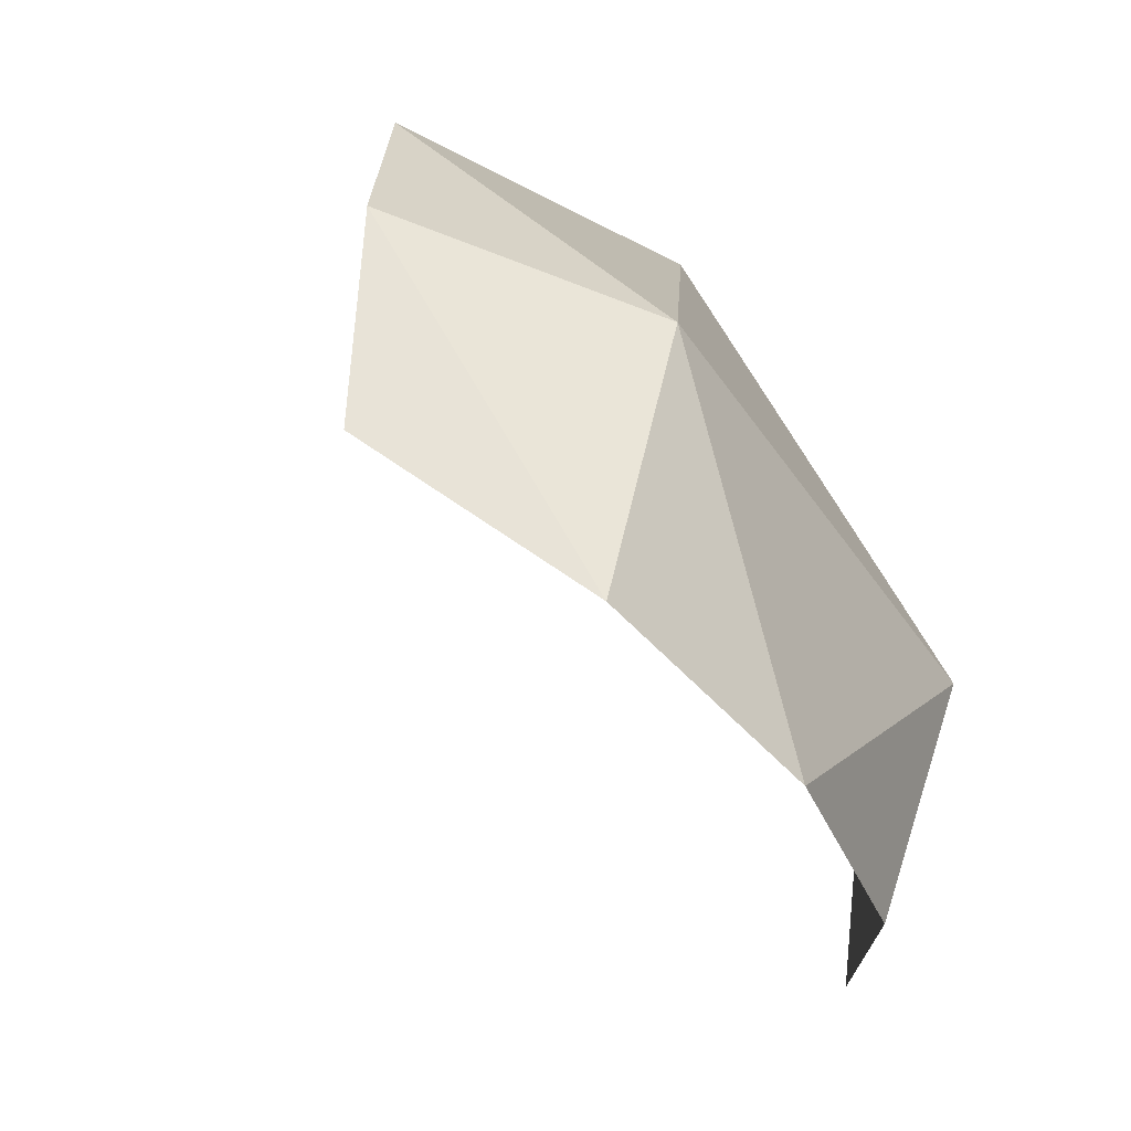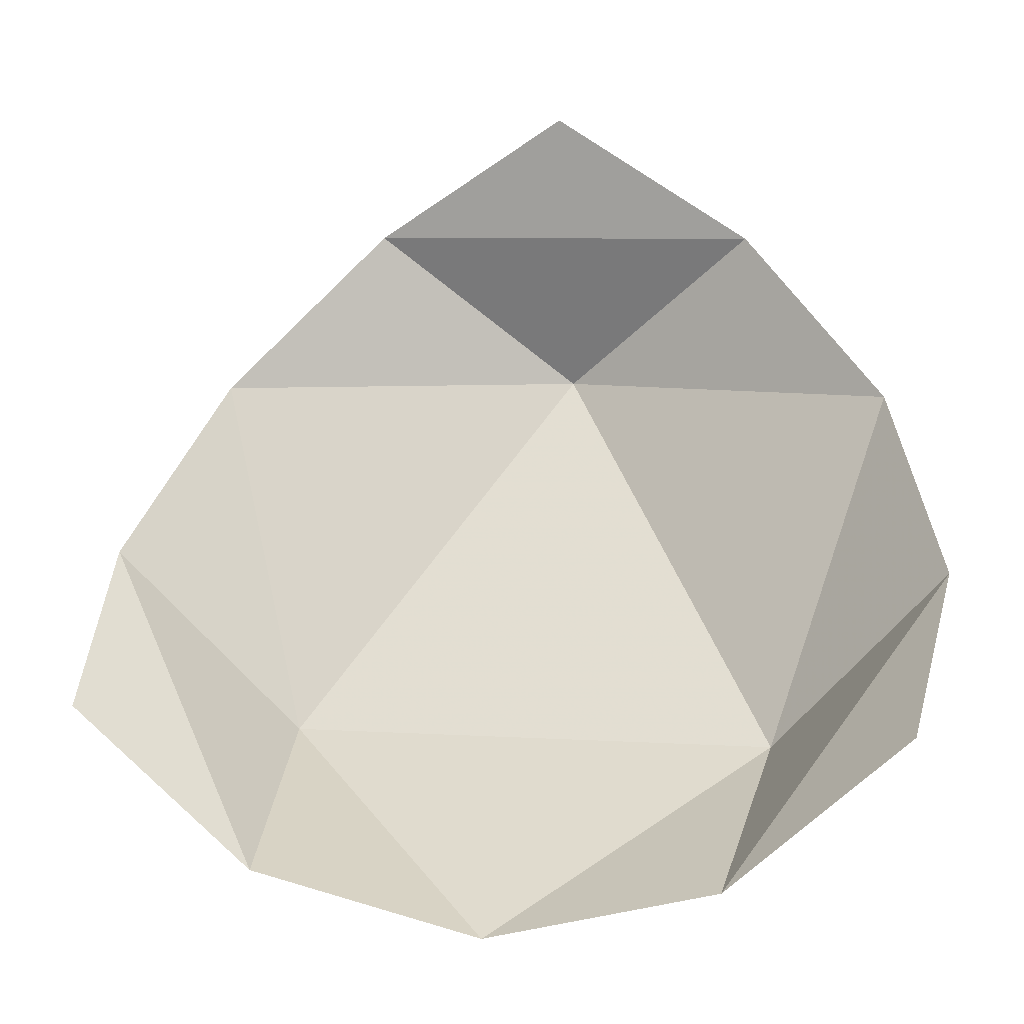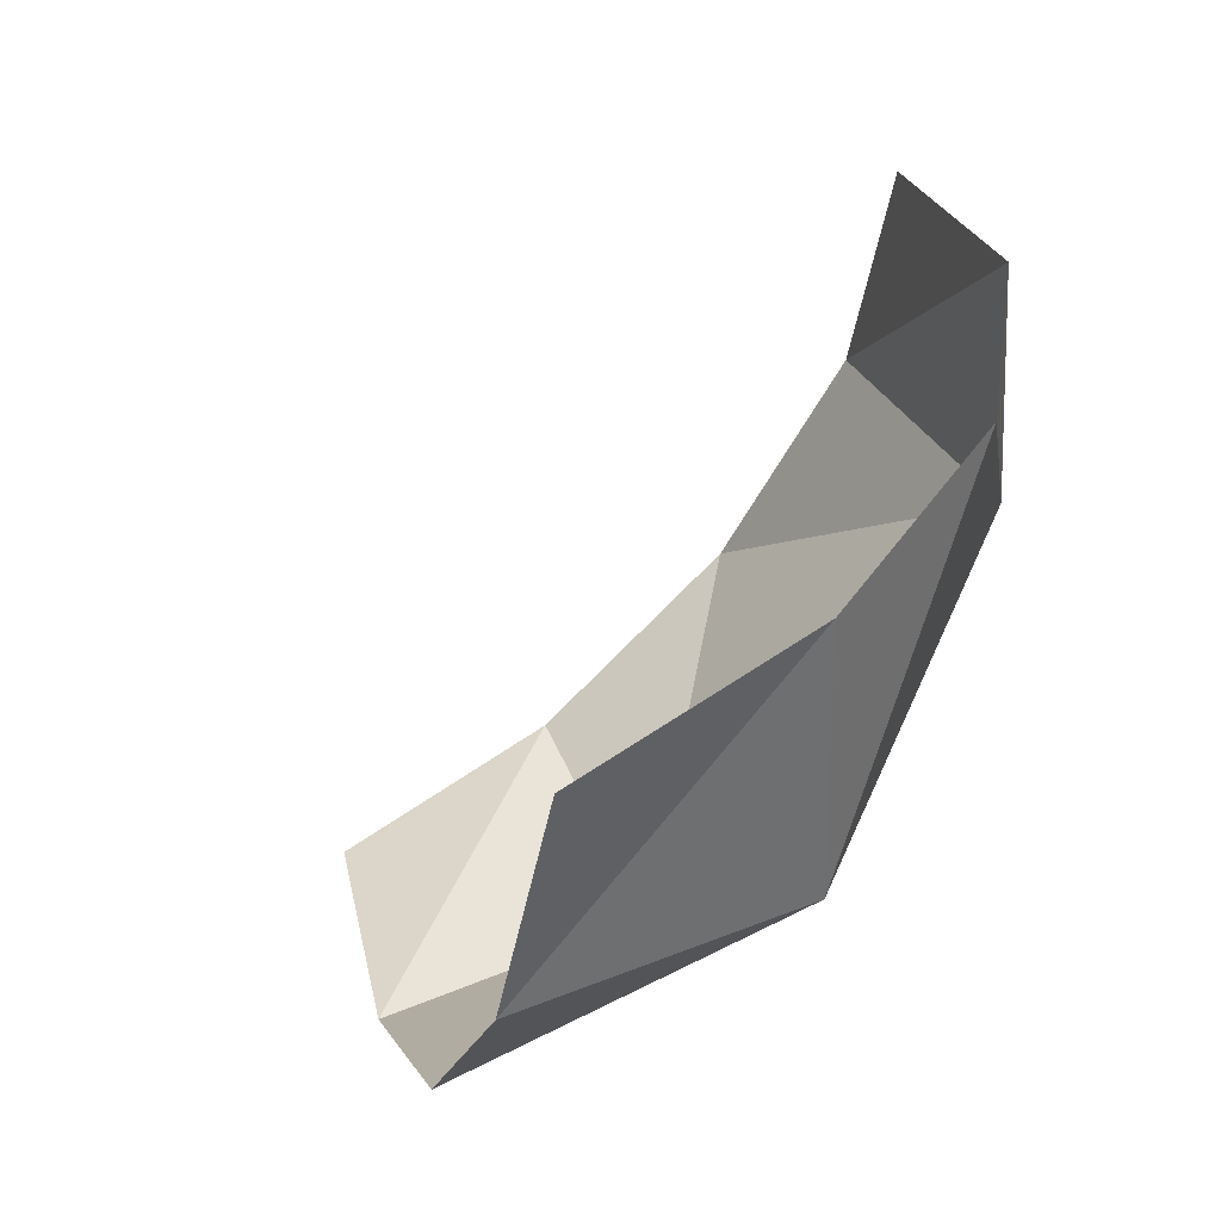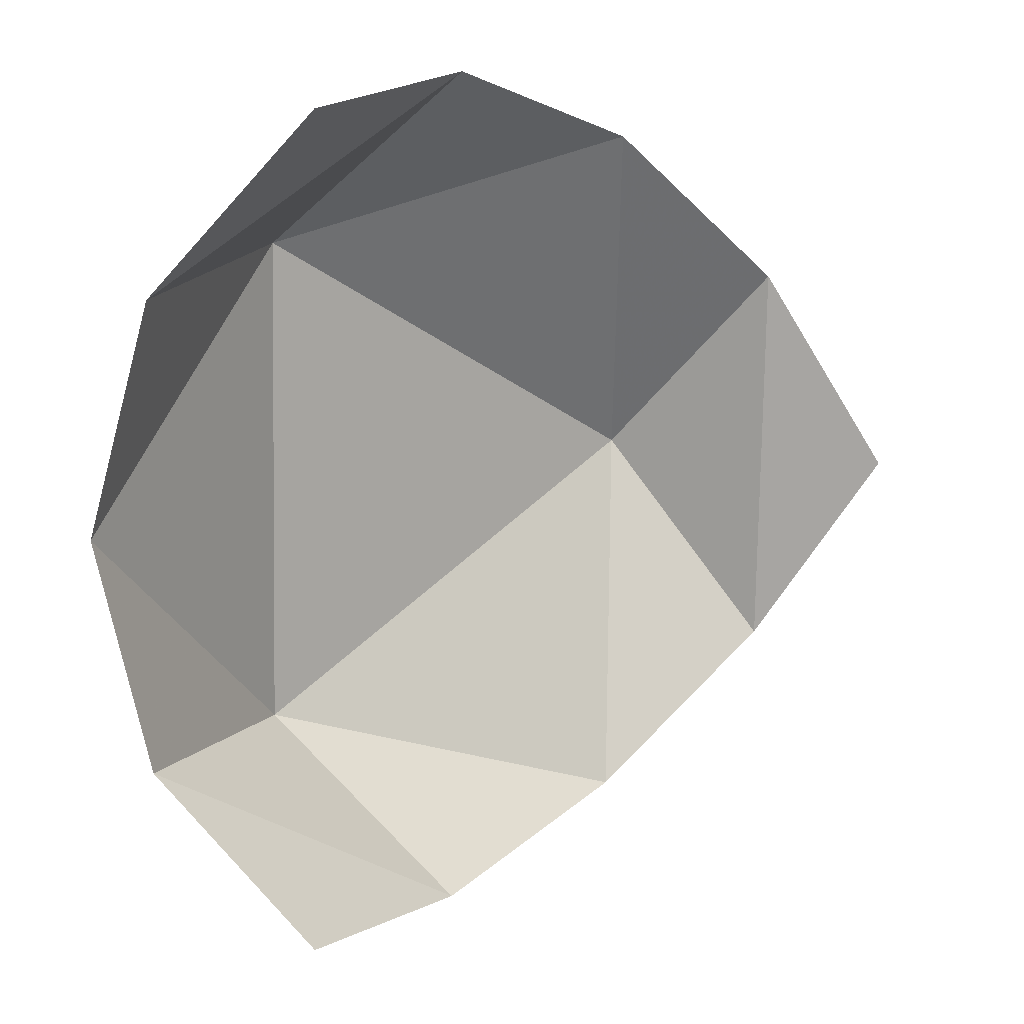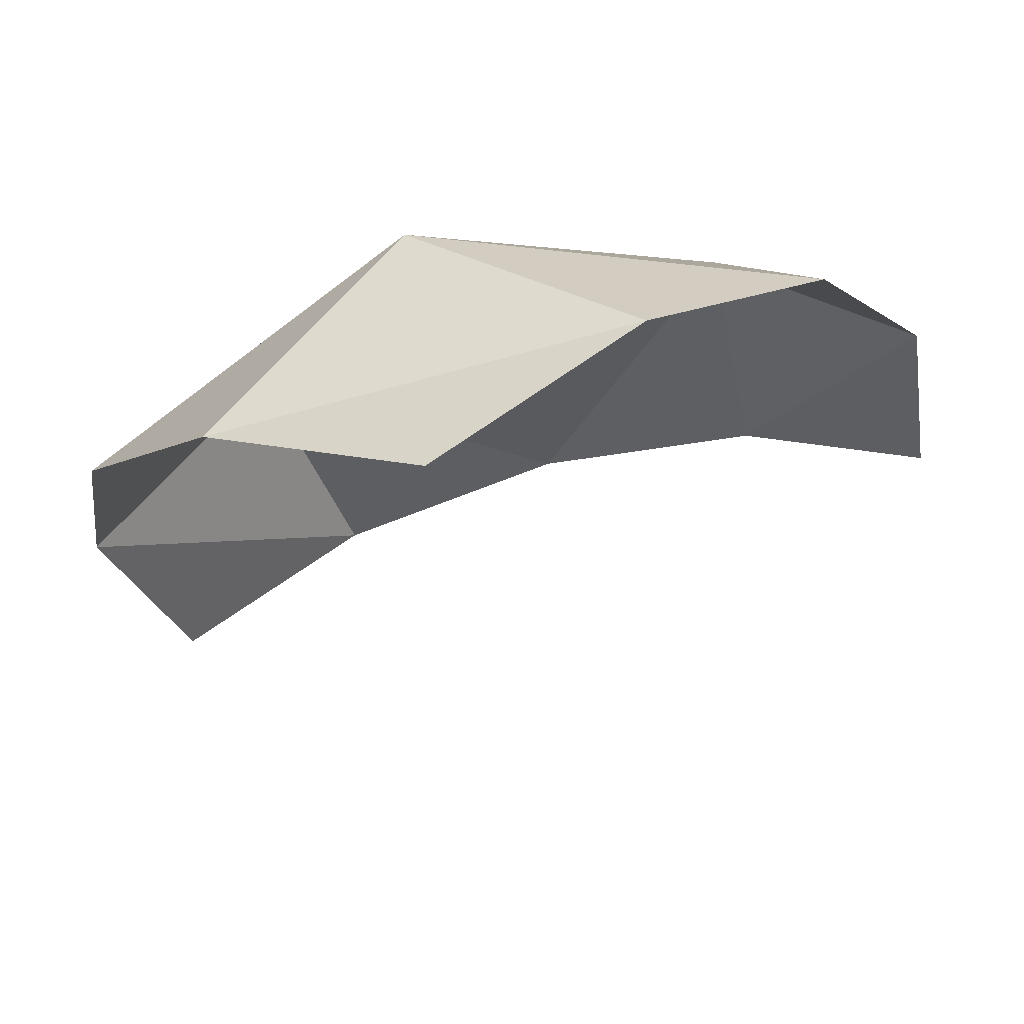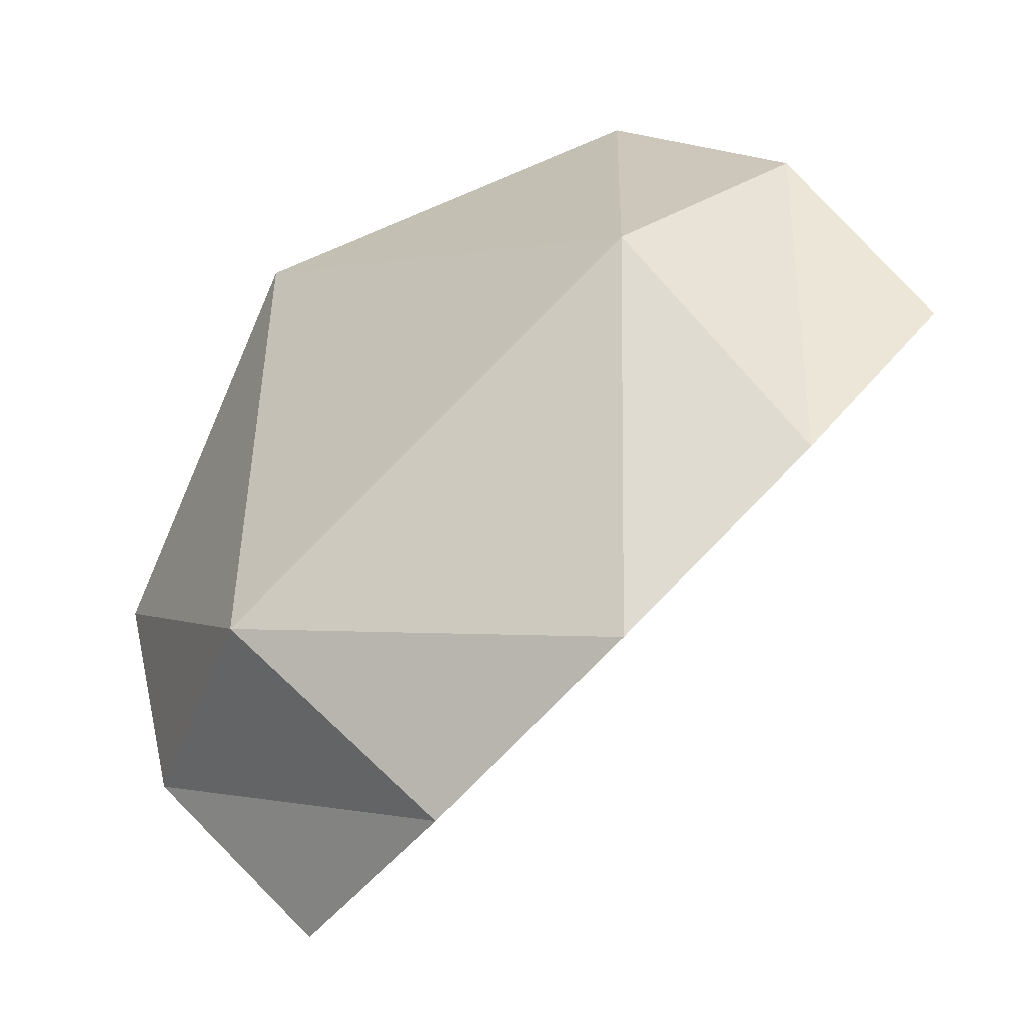
<metadata>
{"format":"obj","ext":"obj","renderer":"f3d","projection":"perspective","resolution":1024,"background":"white","views":[{"elev":11.1,"azim":-42.5,"up":"+Z"},{"elev":6.4,"azim":-123.7,"up":"+Y"},{"elev":-7.3,"azim":-60.0,"up":"+Y"},{"elev":58.7,"azim":-178.6,"up":"+Y"},{"elev":-62.4,"azim":61.0,"up":"+Z"},{"elev":0.0,"azim":91.6,"up":"+Z"}]}
</metadata>
<code>
v 0.5774 0.5774 0.5774
v 0.8881 0.3251 0.3251
v 0.3251 0.3251 0.8881
v 1 0 0
v 0.7071 0 0.7071
v 0 0 1
v 0.8881 -0.3251 -0.3251
v 0.7071 -0.7071 0
v 0.5774 -0.5774 -0.5774
v 0.3251 -0.8881 -0.3251
v 0 -1 0
v 0 -0.7071 0.7071
v -0.3251 -0.3251 0.8881
v -0.3251 -0.8881 0.3251
v -0.5774 -0.5774 0.5774
f 1 2 3
f 2 4 5
f 3 5 6
f 2 5 3
f 4 7 8
f 7 9 10
f 8 10 11
f 7 10 8
f 6 12 13
f 12 11 14
f 13 14 15
f 12 14 13
f 4 8 5
f 8 11 12
f 5 12 6
f 8 12 5

</code>
